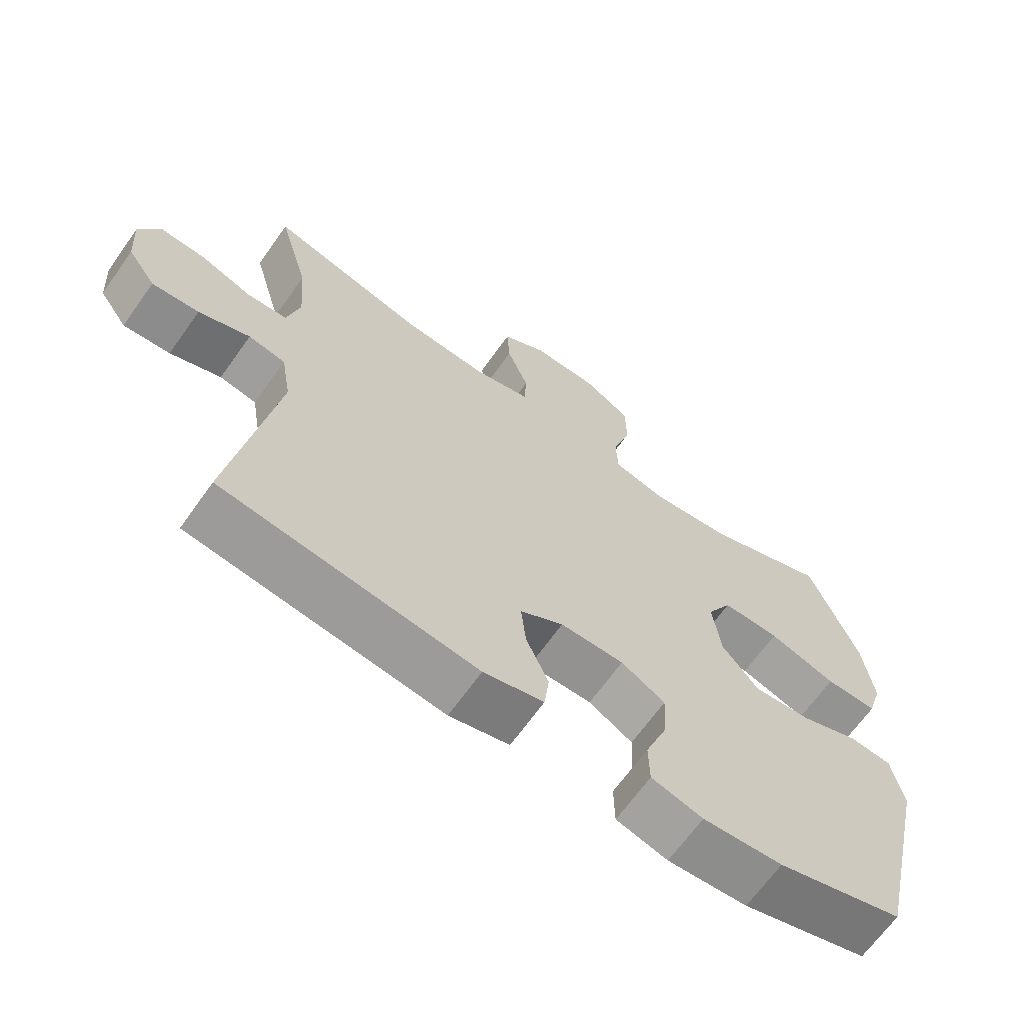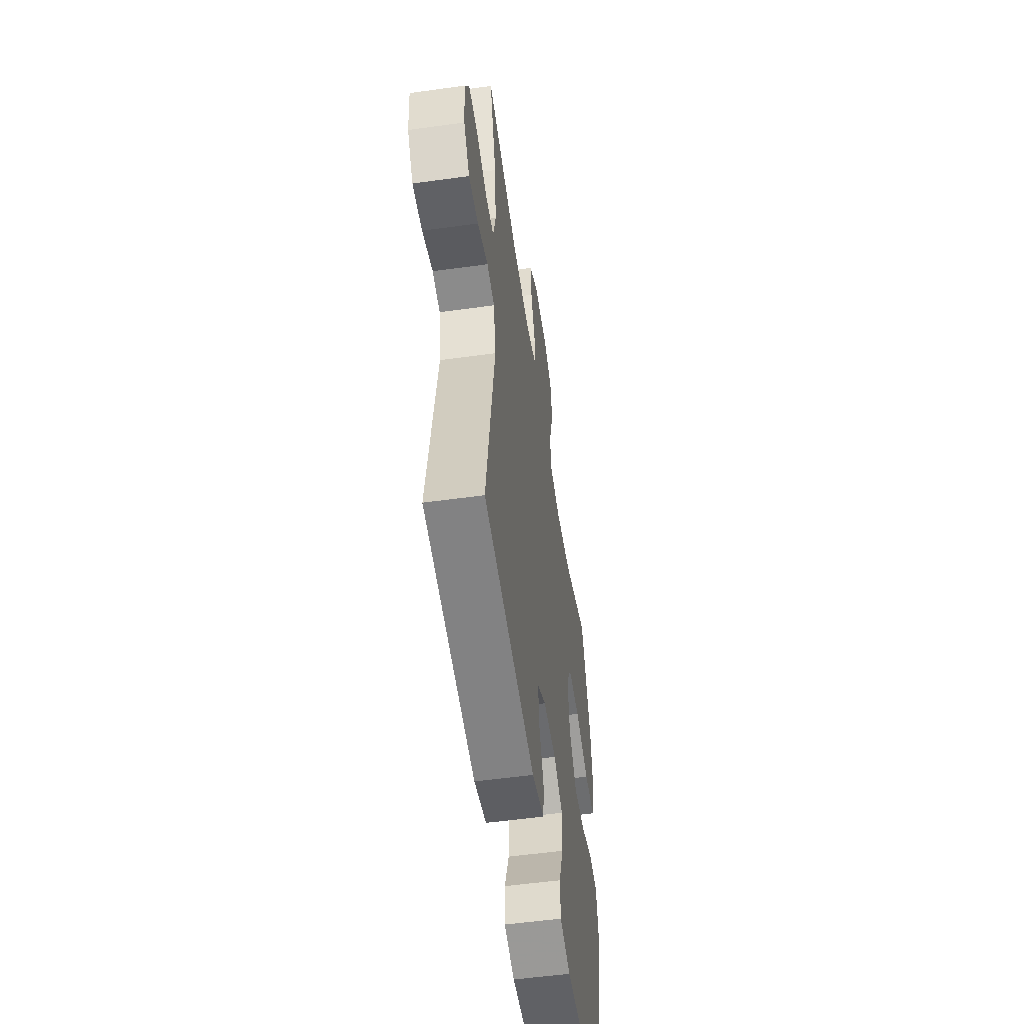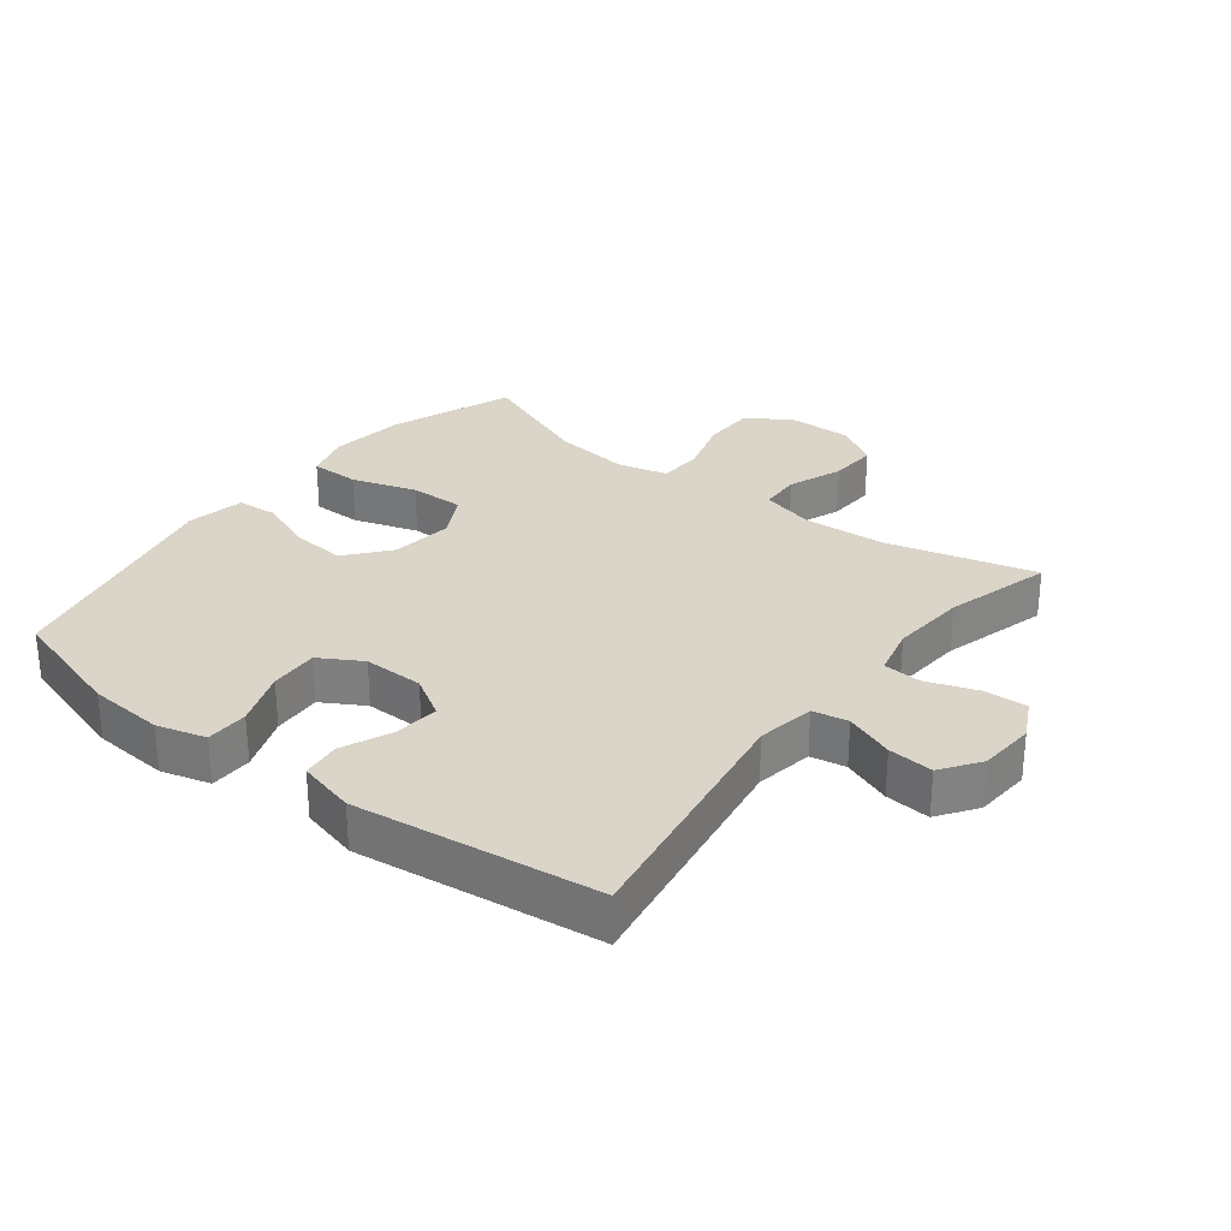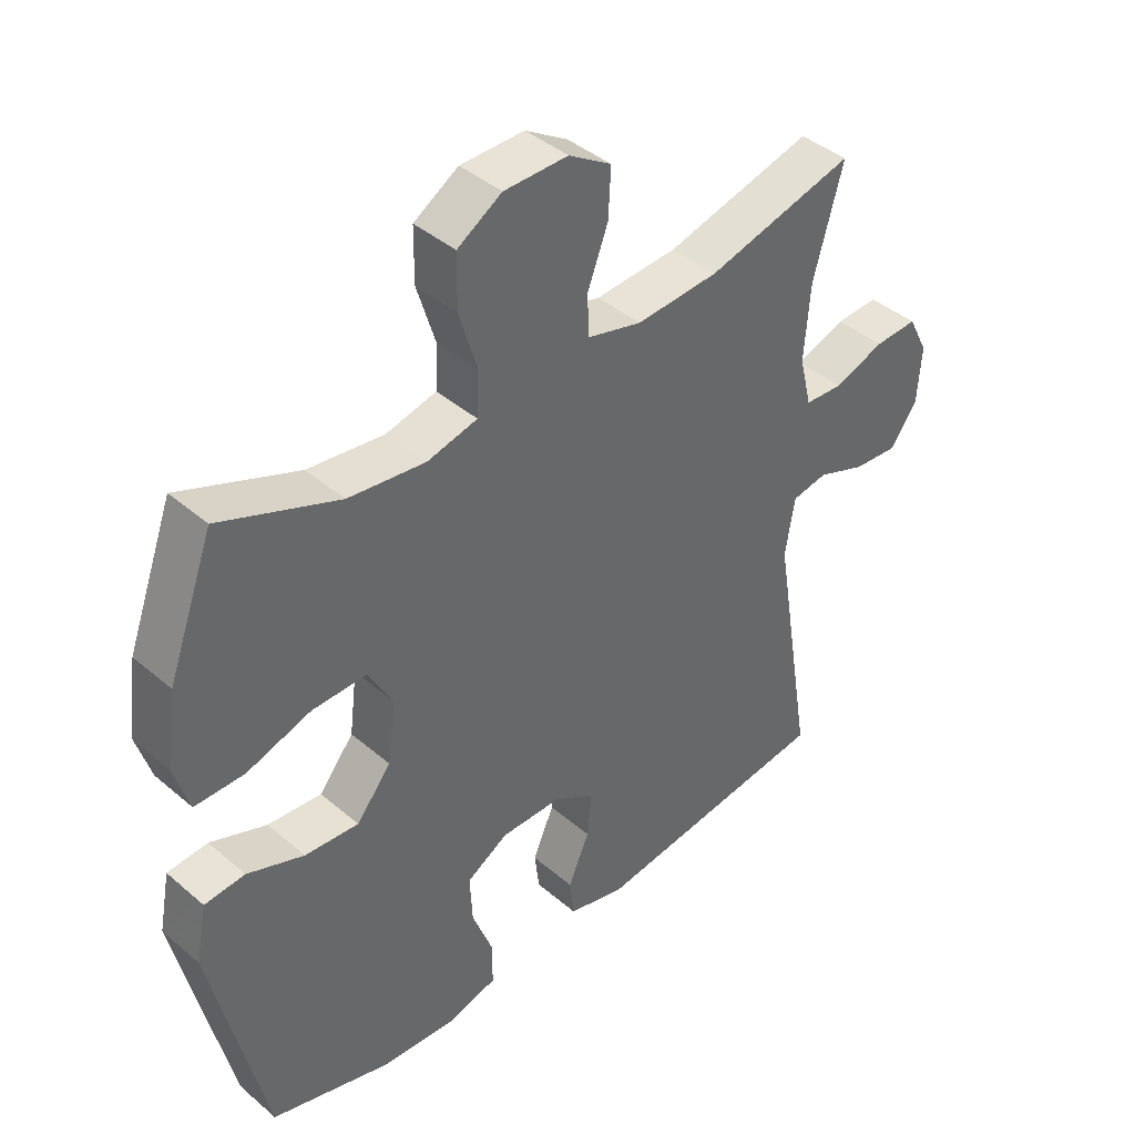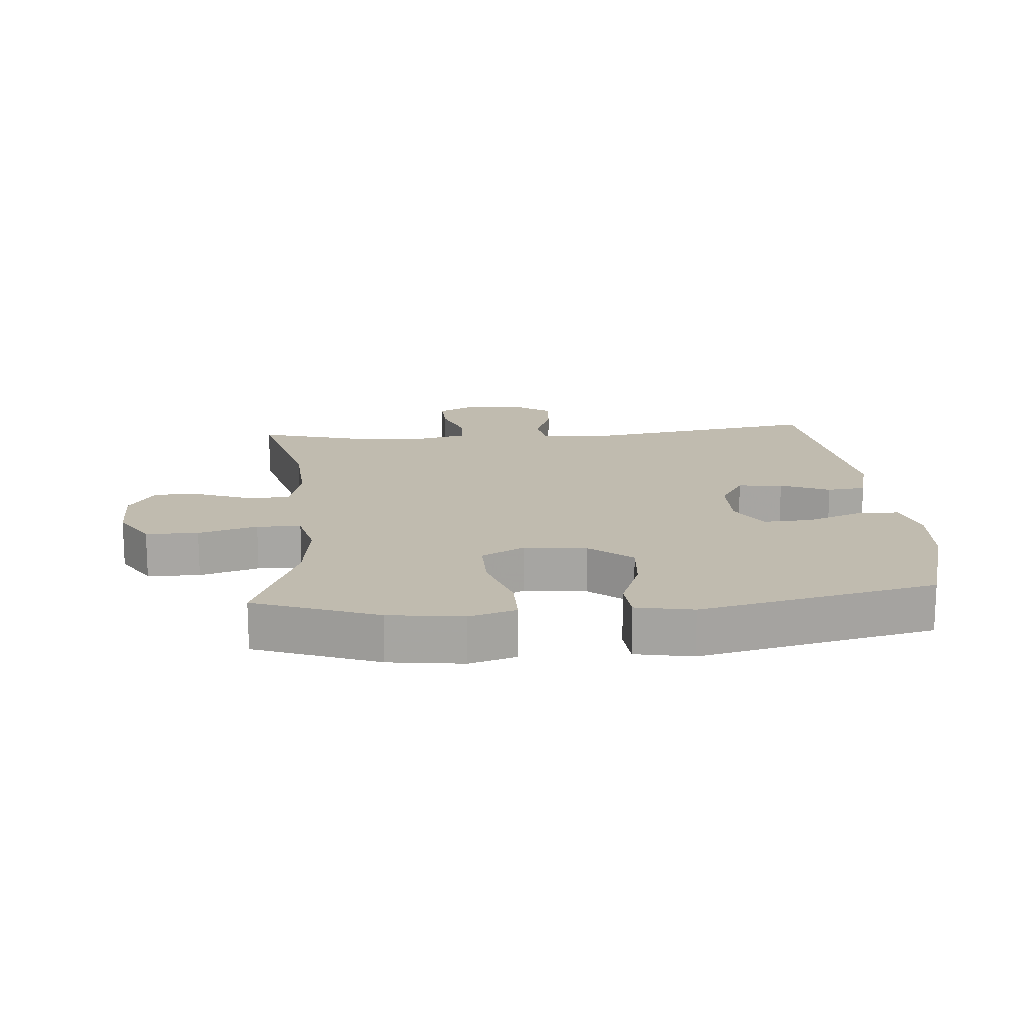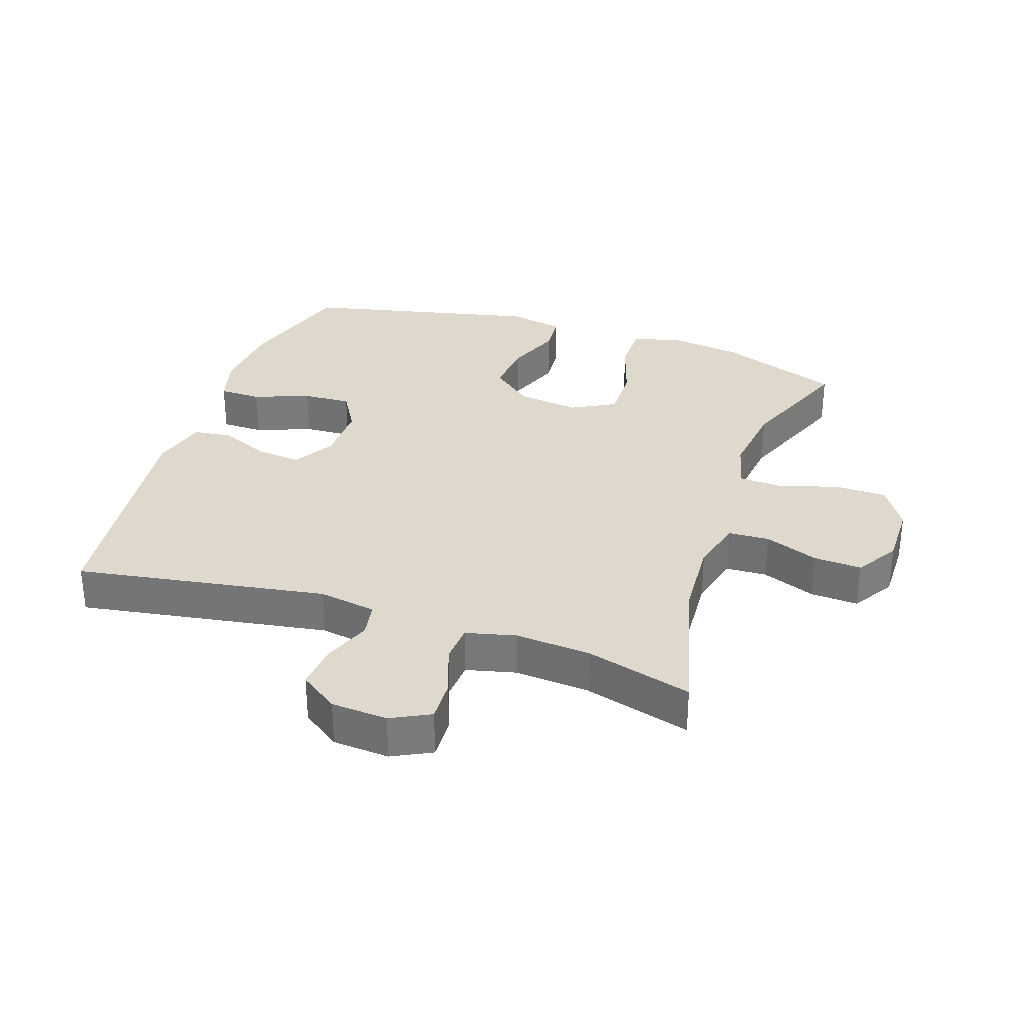
<metadata>
{"format":"obj","ext":"obj","renderer":"f3d","projection":"perspective","resolution":1024,"background":"white","views":[{"elev":-66.7,"azim":-35.4,"up":"+Z"},{"elev":-53.9,"azim":-81.6,"up":"+Z"},{"elev":29.1,"azim":-142.2,"up":"+Y"},{"elev":41.3,"azim":135.9,"up":"+Z"},{"elev":16.0,"azim":85.3,"up":"+Y"},{"elev":31.9,"azim":-71.3,"up":"+Y"}]}
</metadata>
<code>
v -0.5 0.07 -0.5
v -0.436 0.07 -0.109
v -0.451 0.07 -0.019
v -0.506 0.07 -0.009
v -0.582 0.07 -0.038
v -0.652 0.07 -0.044
v -0.694 0.07 0.016
v -0.7 0.07 0.104
v -0.669 0.07 0.165
v -0.602 0.07 0.162
v -0.524 0.07 0.134
v -0.464 0.07 0.138
v -0.445 0.07 0.216
v -0.454 0.07 0.334
v -0.5 0.07 0.5
v -0.27 0.07 0.44
v -0.142 0.07 0.432
v -0.058 0.07 0.454
v -0.055 0.07 0.518
v -0.087 0.07 0.602
v -0.091 0.07 0.677
v -0.025 0.07 0.718
v 0.074 0.07 0.717
v 0.143 0.07 0.674
v 0.144 0.07 0.592
v 0.116 0.07 0.5
v 0.119 0.07 0.431
v 0.197 0.07 0.412
v 0.316 0.07 0.427
v 0.5 0.07 0.5
v 0.571 0.07 0.308
v 0.586 0.07 0.192
v 0.564 0.07 0.119
v 0.487 0.07 0.119
v 0.387 0.07 0.151
v 0.302 0.07 0.152
v 0.265 0.07 0.084
v 0.277 0.07 -0.013
v 0.331 0.07 -0.079
v 0.415 0.07 -0.072
v 0.503 0.07 -0.038
v 0.566 0.07 -0.043
v 0.583 0.07 -0.132
v 0.5 0.07 -0.5
v 0.313 0.07 -0.556
v 0.195 0.07 -0.565
v 0.119 0.07 -0.544
v 0.118 0.07 -0.478
v 0.151 0.07 -0.391
v 0.155 0.07 -0.315
v 0.09 0.07 -0.277
v -0.004 0.07 -0.278
v -0.068 0.07 -0.317
v -0.061 0.07 -0.387
v -0.028 0.07 -0.464
v -0.035 0.07 -0.524
v -0.124 0.07 -0.547
v -0.5 0 -0.5
v -0.436 0 -0.109
v -0.451 0 -0.019
v -0.506 0 -0.009
v -0.582 0 -0.038
v -0.652 0 -0.044
v -0.694 0 0.016
v -0.7 0 0.104
v -0.669 0 0.165
v -0.602 0 0.162
v -0.524 0 0.134
v -0.464 0 0.138
v -0.445 0 0.216
v -0.454 0 0.334
v -0.5 0 0.5
v -0.27 0 0.44
v -0.142 0 0.432
v -0.058 0 0.454
v -0.055 0 0.518
v -0.087 0 0.602
v -0.091 0 0.677
v -0.025 0 0.718
v 0.074 0 0.717
v 0.143 0 0.674
v 0.144 0 0.592
v 0.116 0 0.5
v 0.119 0 0.431
v 0.197 0 0.412
v 0.316 0 0.427
v 0.5 0 0.5
v 0.571 0 0.308
v 0.586 0 0.192
v 0.564 0 0.119
v 0.487 0 0.119
v 0.387 0 0.151
v 0.302 0 0.152
v 0.265 0 0.084
v 0.277 0 -0.013
v 0.331 0 -0.079
v 0.415 0 -0.072
v 0.503 0 -0.038
v 0.566 0 -0.043
v 0.583 0 -0.132
v 0.5 0 -0.5
v 0.313 0 -0.556
v 0.195 0 -0.565
v 0.119 0 -0.544
v 0.118 0 -0.478
v 0.151 0 -0.391
v 0.155 0 -0.315
v 0.09 0 -0.277
v -0.004 0 -0.278
v -0.068 0 -0.317
v -0.061 0 -0.387
v -0.028 0 -0.464
v -0.035 0 -0.524
v -0.124 0 -0.547
f 54 55 56 57
f 53 54 57 1
f 52 53 1 2
f 51 52 2 3
f 46 47 48 49
f 46 49 50
f 45 46 50
f 44 45 50
f 43 44 50 51
f 40 41 42 43
f 39 40 43 51
f 32 33 34 35
f 32 35 36
f 29 30 31 32
f 28 29 32 36
f 27 28 36 37
f 23 24 25 26
f 23 26 27
f 22 23 27
f 19 20 21 22
f 18 19 22 27
f 17 18 27 37
f 14 15 16
f 13 14 16 17
f 12 13 17 37
f 8 9 10 11
f 4 5 6 7
f 4 7 8 11
f 38 39 51 3
f 11 12 37 38
f 3 4 11 38
f 114 113 112 111
f 58 114 111 110
f 59 58 110 109
f 60 59 109 108
f 106 105 104 103
f 107 106 103
f 107 103 102
f 107 102 101
f 108 107 101 100
f 100 99 98 97
f 108 100 97 96
f 92 91 90 89
f 93 92 89
f 89 88 87 86
f 93 89 86 85
f 94 93 85 84
f 83 82 81 80
f 84 83 80
f 84 80 79
f 79 78 77 76
f 84 79 76 75
f 94 84 75 74
f 73 72 71
f 74 73 71 70
f 94 74 70 69
f 68 67 66 65
f 64 63 62 61
f 68 65 64 61
f 60 108 96 95
f 95 94 69 68
f 95 68 61 60
f 1 58 59 2
f 2 59 60 3
f 3 60 61 4
f 4 61 62 5
f 5 62 63 6
f 6 63 64 7
f 7 64 65 8
f 8 65 66 9
f 9 66 67 10
f 10 67 68 11
f 11 68 69 12
f 12 69 70 13
f 13 70 71 14
f 14 71 72 15
f 15 72 73 16
f 16 73 74 17
f 17 74 75 18
f 18 75 76 19
f 19 76 77 20
f 20 77 78 21
f 21 78 79 22
f 22 79 80 23
f 23 80 81 24
f 24 81 82 25
f 25 82 83 26
f 26 83 84 27
f 27 84 85 28
f 28 85 86 29
f 29 86 87 30
f 30 87 88 31
f 31 88 89 32
f 32 89 90 33
f 33 90 91 34
f 34 91 92 35
f 35 92 93 36
f 36 93 94 37
f 37 94 95 38
f 38 95 96 39
f 39 96 97 40
f 40 97 98 41
f 41 98 99 42
f 42 99 100 43
f 43 100 101 44
f 44 101 102 45
f 45 102 103 46
f 46 103 104 47
f 47 104 105 48
f 48 105 106 49
f 49 106 107 50
f 50 107 108 51
f 51 108 109 52
f 52 109 110 53
f 53 110 111 54
f 54 111 112 55
f 55 112 113 56
f 56 113 114 57
f 57 114 58 1

</code>
